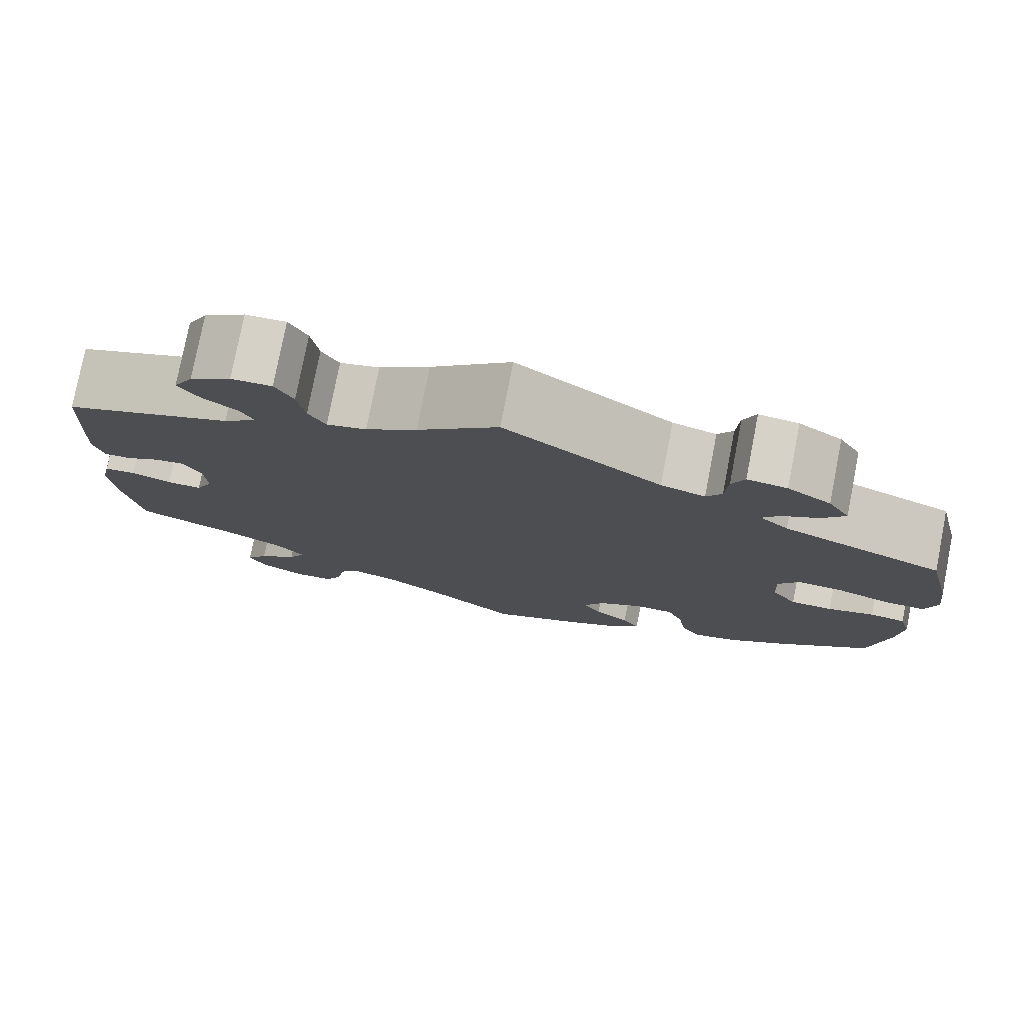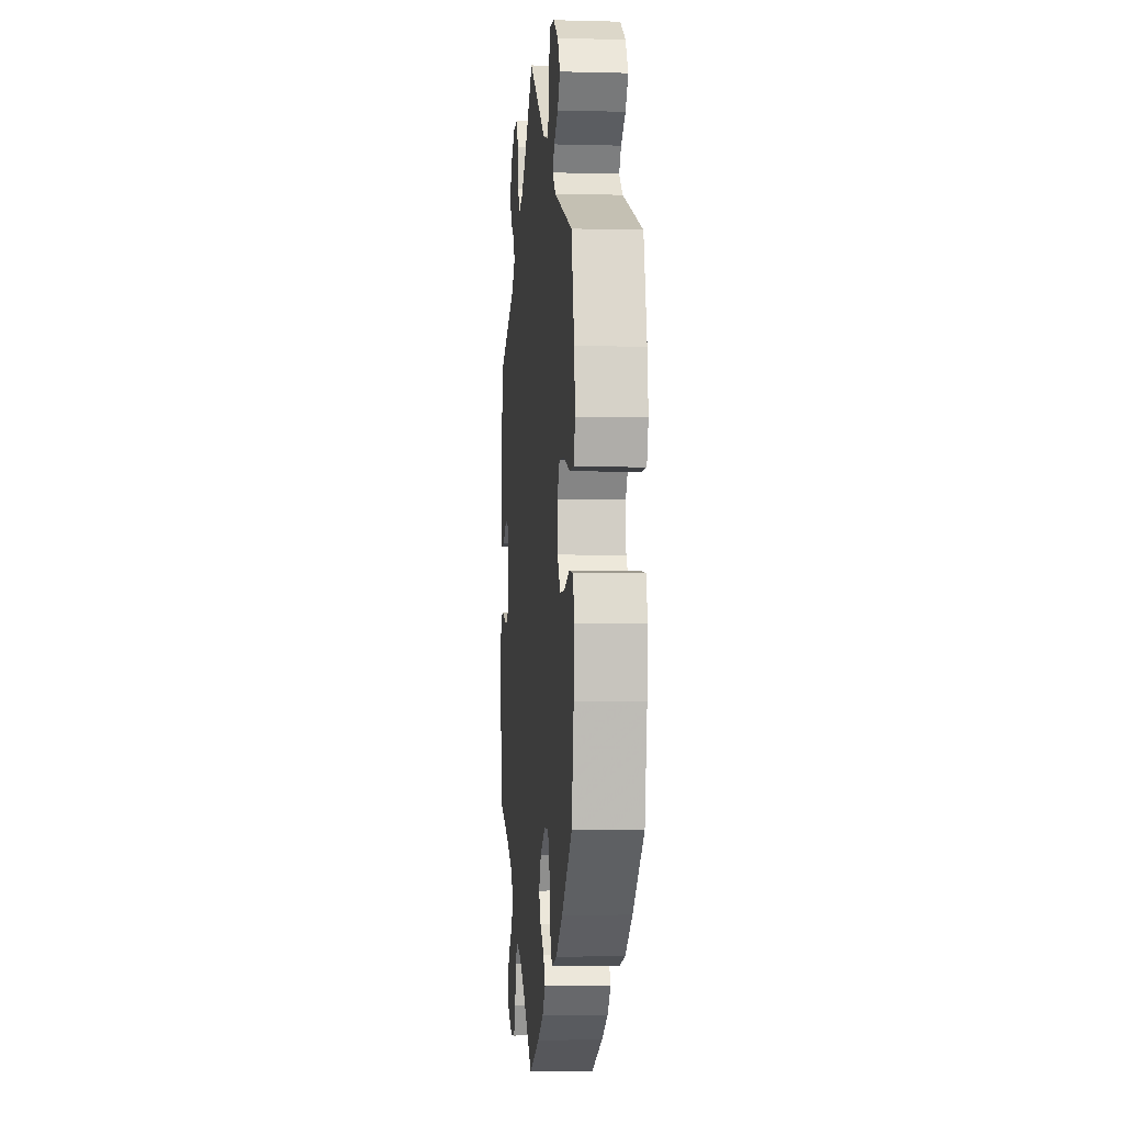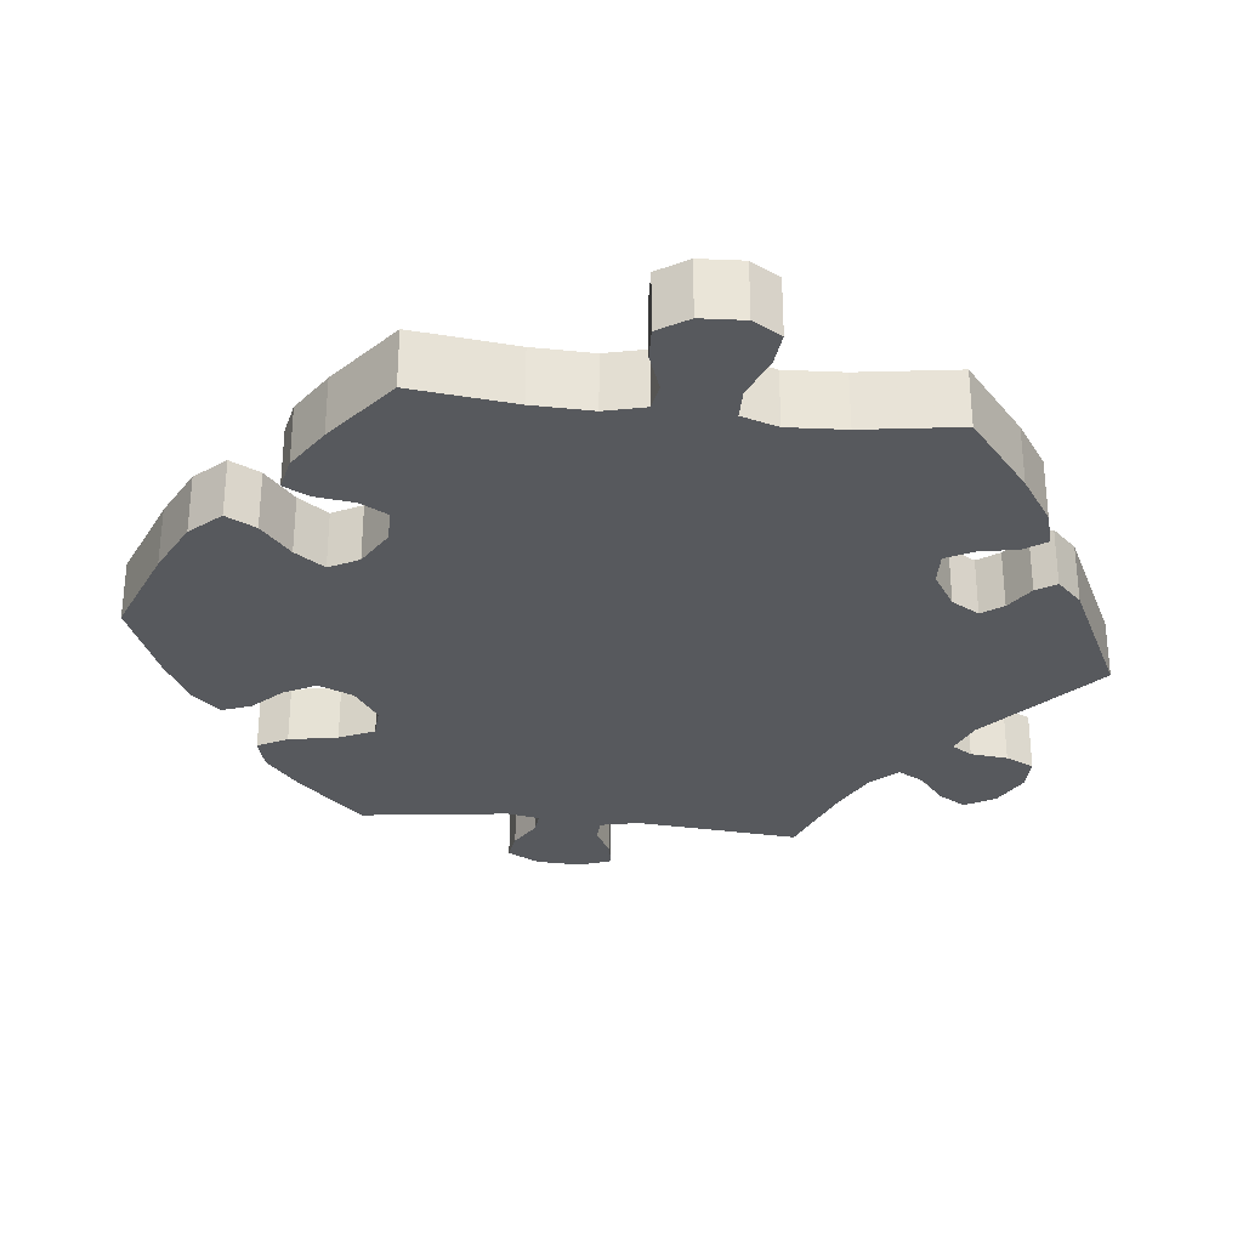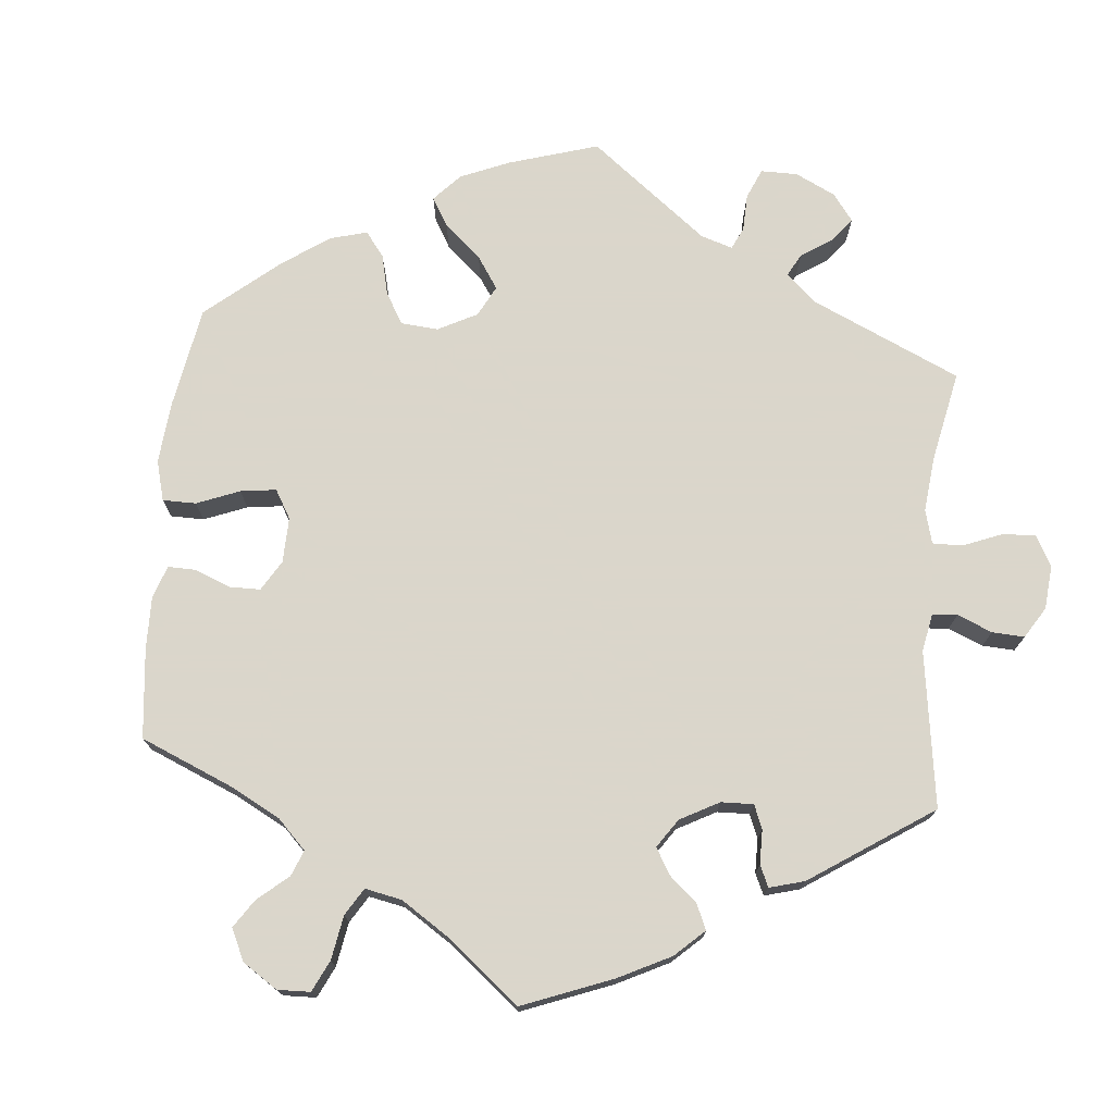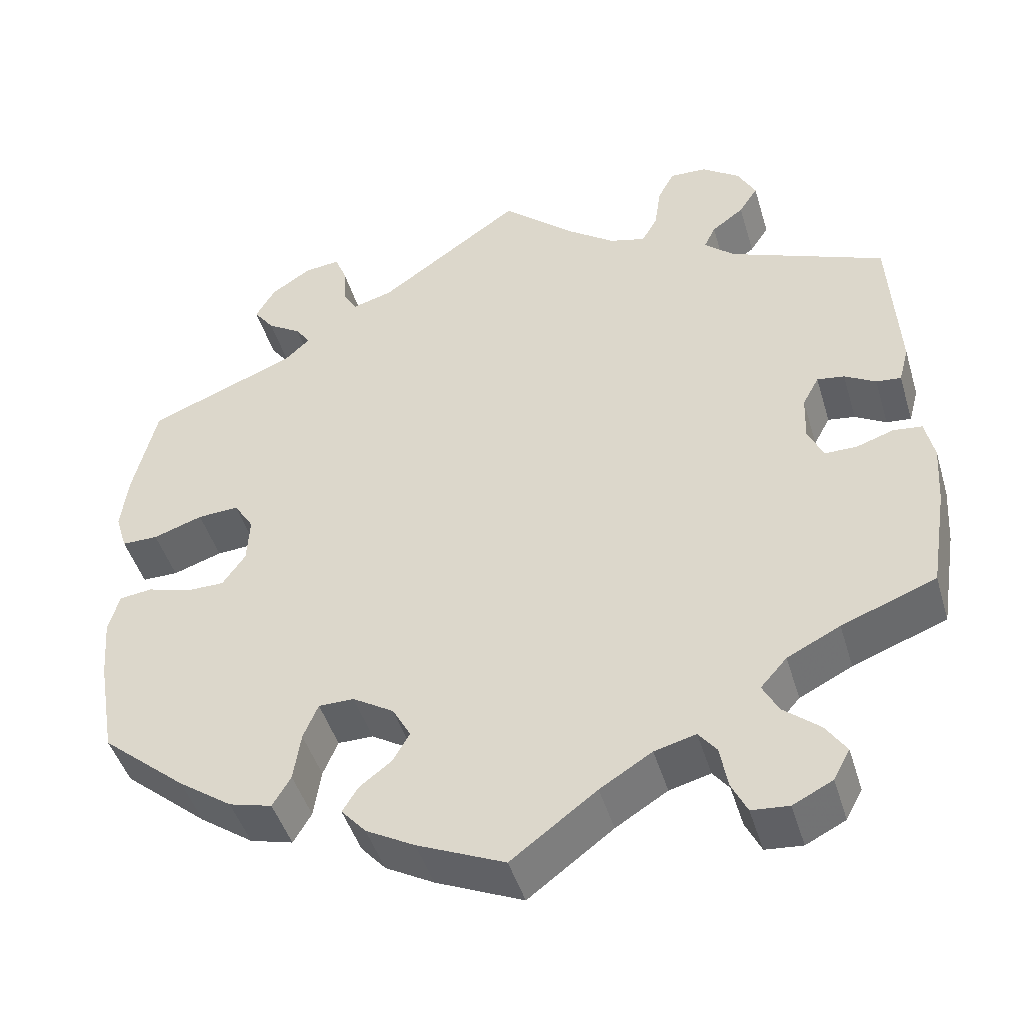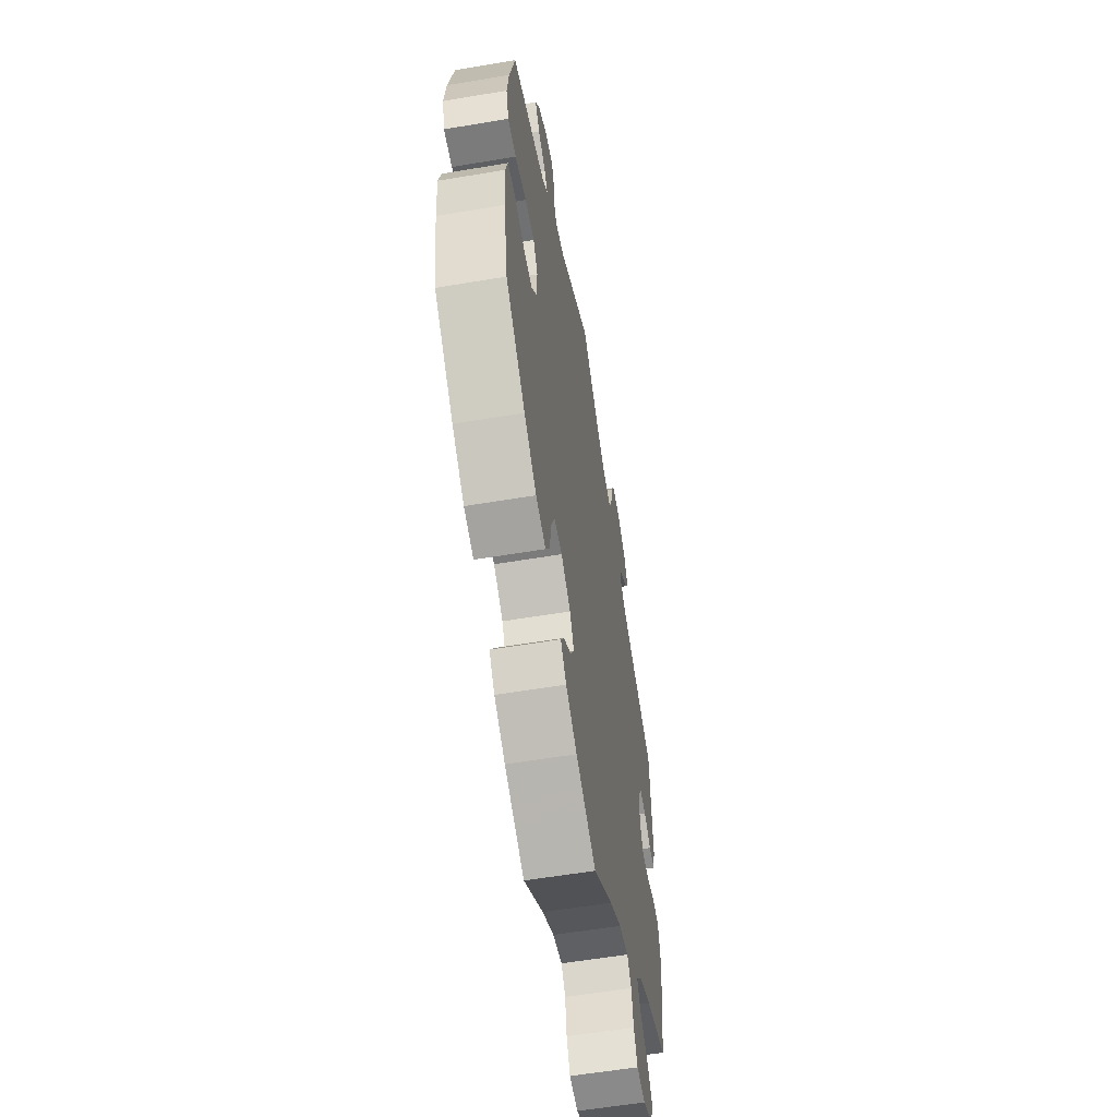
<metadata>
{"format":"obj","ext":"obj","renderer":"f3d","projection":"perspective","resolution":1024,"background":"white","views":[{"elev":78.1,"azim":11.0,"up":"+Z"},{"elev":-3.8,"azim":84.9,"up":"+Z"},{"elev":-29.2,"azim":-157.0,"up":"+Y"},{"elev":73.7,"azim":-114.9,"up":"+Y"},{"elev":-45.9,"azim":-163.6,"up":"+Z"},{"elev":-58.5,"azim":99.8,"up":"+Z"}]}
</metadata>
<code>
v -0.521 0.07 -0.165
v -0.526 0.07 -0.09
v -0.515 0.07 -0.04
v -0.48 0.07 -0.036
v -0.435 0.07 -0.051
v -0.396 0.07 -0.051
v -0.377 0.07 -0.011
v -0.379 0.07 0.046
v -0.399 0.07 0.083
v -0.432 0.07 0.078
v -0.47 0.07 0.056
v -0.5 0.07 0.053
v -0.512 0.07 0.098
v -0.501 0.07 0.288
v -0.312 0.07 0.365
v -0.275 0.07 0.398
v -0.289 0.07 0.427
v -0.328 0.07 0.456
v -0.351 0.07 0.491
v -0.329 0.07 0.533
v -0.283 0.07 0.566
v -0.238 0.07 0.568
v -0.218 0.07 0.53
v -0.21 0.07 0.476
v -0.191 0.07 0.442
v -0.147 0.07 0.454
v -0.09 0.07 0.496
v 0 0.07 0.577
v 0.174 0.07 0.454
v 0.223 0.07 0.44
v 0.24 0.07 0.468
v 0.243 0.07 0.518
v 0.257 0.07 0.553
v 0.301 0.07 0.548
v 0.349 0.07 0.516
v 0.373 0.07 0.475
v 0.348 0.07 0.441
v 0.307 0.07 0.415
v 0.289 0.07 0.389
v 0.321 0.07 0.36
v 0.5 0.07 0.289
v 0.528 0.07 0.171
v 0.537 0.07 0.102
v 0.523 0.07 0.056
v 0.479 0.07 0.056
v 0.419 0.07 0.076
v 0.369 0.07 0.079
v 0.345 0.07 0.041
v 0.348 0.07 -0.016
v 0.376 0.07 -0.056
v 0.423 0.07 -0.056
v 0.475 0.07 -0.04
v 0.515 0.07 -0.045
v 0.528 0.07 -0.093
v 0.522 0.07 -0.167
v 0.501 0.07 -0.289
v 0.398 0.07 -0.376
v 0.333 0.07 -0.422
v 0.281 0.07 -0.436
v 0.259 0.07 -0.399
v 0.25 0.07 -0.34
v 0.232 0.07 -0.297
v 0.189 0.07 -0.297
v 0.139 0.07 -0.328
v 0.117 0.07 -0.368
v 0.137 0.07 -0.403
v 0.176 0.07 -0.433
v 0.195 0.07 -0.464
v 0.165 0.07 -0.498
v 0.106 0.07 -0.531
v 0 0.07 -0.578
v -0.103 0.07 -0.501
v -0.166 0.07 -0.462
v -0.216 0.07 -0.449
v -0.238 0.07 -0.477
v -0.247 0.07 -0.528
v -0.266 0.07 -0.567
v -0.311 0.07 -0.571
v -0.359 0.07 -0.547
v -0.379 0.07 -0.51
v -0.354 0.07 -0.473
v -0.31 0.07 -0.436
v -0.291 0.07 -0.4
v -0.323 0.07 -0.364
v -0.387 0.07 -0.332
v -0.501 0.07 -0.289
v -0.521 0 -0.165
v -0.526 0 -0.09
v -0.515 0 -0.04
v -0.48 0 -0.036
v -0.435 0 -0.051
v -0.396 0 -0.051
v -0.377 0 -0.011
v -0.379 0 0.046
v -0.399 0 0.083
v -0.432 0 0.078
v -0.47 0 0.056
v -0.5 0 0.053
v -0.512 0 0.098
v -0.501 0 0.288
v -0.312 0 0.365
v -0.275 0 0.398
v -0.289 0 0.427
v -0.328 0 0.456
v -0.351 0 0.491
v -0.329 0 0.533
v -0.283 0 0.566
v -0.238 0 0.568
v -0.218 0 0.53
v -0.21 0 0.476
v -0.191 0 0.442
v -0.147 0 0.454
v -0.09 0 0.496
v 0 0 0.577
v 0.174 0 0.454
v 0.223 0 0.44
v 0.24 0 0.468
v 0.243 0 0.518
v 0.257 0 0.553
v 0.301 0 0.548
v 0.349 0 0.516
v 0.373 0 0.475
v 0.348 0 0.441
v 0.307 0 0.415
v 0.289 0 0.389
v 0.321 0 0.36
v 0.5 0 0.289
v 0.528 0 0.171
v 0.537 0 0.102
v 0.523 0 0.056
v 0.479 0 0.056
v 0.419 0 0.076
v 0.369 0 0.079
v 0.345 0 0.041
v 0.348 0 -0.016
v 0.376 0 -0.056
v 0.423 0 -0.056
v 0.475 0 -0.04
v 0.515 0 -0.045
v 0.528 0 -0.093
v 0.522 0 -0.167
v 0.501 0 -0.289
v 0.398 0 -0.376
v 0.333 0 -0.422
v 0.281 0 -0.436
v 0.259 0 -0.399
v 0.25 0 -0.34
v 0.232 0 -0.297
v 0.189 0 -0.297
v 0.139 0 -0.328
v 0.117 0 -0.368
v 0.137 0 -0.403
v 0.176 0 -0.433
v 0.195 0 -0.464
v 0.165 0 -0.498
v 0.106 0 -0.531
v 0 0 -0.578
v -0.103 0 -0.501
v -0.166 0 -0.462
v -0.216 0 -0.449
v -0.238 0 -0.477
v -0.247 0 -0.528
v -0.266 0 -0.567
v -0.311 0 -0.571
v -0.359 0 -0.547
v -0.379 0 -0.51
v -0.354 0 -0.473
v -0.31 0 -0.436
v -0.291 0 -0.4
v -0.323 0 -0.364
v -0.387 0 -0.332
v -0.501 0 -0.289
f 85 86 1 2
f 84 85 2 3
f 83 84 3 4
f 79 80 81 82
f 79 82 83
f 78 79 83
f 75 76 77 78
f 75 78 83
f 74 75 83 4
f 69 70 71 72
f 69 72 73
f 66 67 68 69
f 65 66 69 73
f 64 65 73 74
f 58 59 60 61
f 58 61 62
f 57 58 62
f 56 57 62
f 55 56 62 63
f 51 52 53 54
f 50 51 54 55
f 43 44 45 46
f 43 46 47
f 40 41 42 43
f 39 40 43 47
f 35 36 37 38
f 35 38 39
f 34 35 39
f 31 32 33 34
f 30 31 34 39
f 29 30 39 47
f 27 28 29 47
f 21 22 23 24
f 21 24 25
f 20 21 25
f 17 18 19 20
f 16 17 20 25
f 15 16 25 26
f 13 14 15
f 10 11 12 13
f 9 10 13 15
f 8 9 15 26
f 64 74 4 5
f 63 64 5 6
f 50 55 63 6
f 49 50 6 7
f 48 49 7 8
f 27 47 48
f 8 26 27 48
f 88 87 172 171
f 89 88 171 170
f 90 89 170 169
f 168 167 166 165
f 169 168 165
f 169 165 164
f 164 163 162 161
f 169 164 161
f 90 169 161 160
f 158 157 156 155
f 159 158 155
f 155 154 153 152
f 159 155 152 151
f 160 159 151 150
f 147 146 145 144
f 148 147 144
f 148 144 143
f 148 143 142
f 149 148 142 141
f 140 139 138 137
f 141 140 137 136
f 132 131 130 129
f 133 132 129
f 129 128 127 126
f 133 129 126 125
f 124 123 122 121
f 125 124 121
f 125 121 120
f 120 119 118 117
f 125 120 117 116
f 133 125 116 115
f 133 115 114 113
f 110 109 108 107
f 111 110 107
f 111 107 106
f 106 105 104 103
f 111 106 103 102
f 112 111 102 101
f 101 100 99
f 99 98 97 96
f 101 99 96 95
f 112 101 95 94
f 91 90 160 150
f 92 91 150 149
f 92 149 141 136
f 93 92 136 135
f 94 93 135 134
f 134 133 113
f 134 113 112 94
f 1 87 88 2
f 2 88 89 3
f 3 89 90 4
f 4 90 91 5
f 5 91 92 6
f 6 92 93 7
f 7 93 94 8
f 8 94 95 9
f 9 95 96 10
f 10 96 97 11
f 11 97 98 12
f 12 98 99 13
f 13 99 100 14
f 14 100 101 15
f 15 101 102 16
f 16 102 103 17
f 17 103 104 18
f 18 104 105 19
f 19 105 106 20
f 20 106 107 21
f 21 107 108 22
f 22 108 109 23
f 23 109 110 24
f 24 110 111 25
f 25 111 112 26
f 26 112 113 27
f 27 113 114 28
f 28 114 115 29
f 29 115 116 30
f 30 116 117 31
f 31 117 118 32
f 32 118 119 33
f 33 119 120 34
f 34 120 121 35
f 35 121 122 36
f 36 122 123 37
f 37 123 124 38
f 38 124 125 39
f 39 125 126 40
f 40 126 127 41
f 41 127 128 42
f 42 128 129 43
f 43 129 130 44
f 44 130 131 45
f 45 131 132 46
f 46 132 133 47
f 47 133 134 48
f 48 134 135 49
f 49 135 136 50
f 50 136 137 51
f 51 137 138 52
f 52 138 139 53
f 53 139 140 54
f 54 140 141 55
f 55 141 142 56
f 56 142 143 57
f 57 143 144 58
f 58 144 145 59
f 59 145 146 60
f 60 146 147 61
f 61 147 148 62
f 62 148 149 63
f 63 149 150 64
f 64 150 151 65
f 65 151 152 66
f 66 152 153 67
f 67 153 154 68
f 68 154 155 69
f 69 155 156 70
f 70 156 157 71
f 71 157 158 72
f 72 158 159 73
f 73 159 160 74
f 74 160 161 75
f 75 161 162 76
f 76 162 163 77
f 77 163 164 78
f 78 164 165 79
f 79 165 166 80
f 80 166 167 81
f 81 167 168 82
f 82 168 169 83
f 83 169 170 84
f 84 170 171 85
f 85 171 172 86
f 86 172 87 1

</code>
